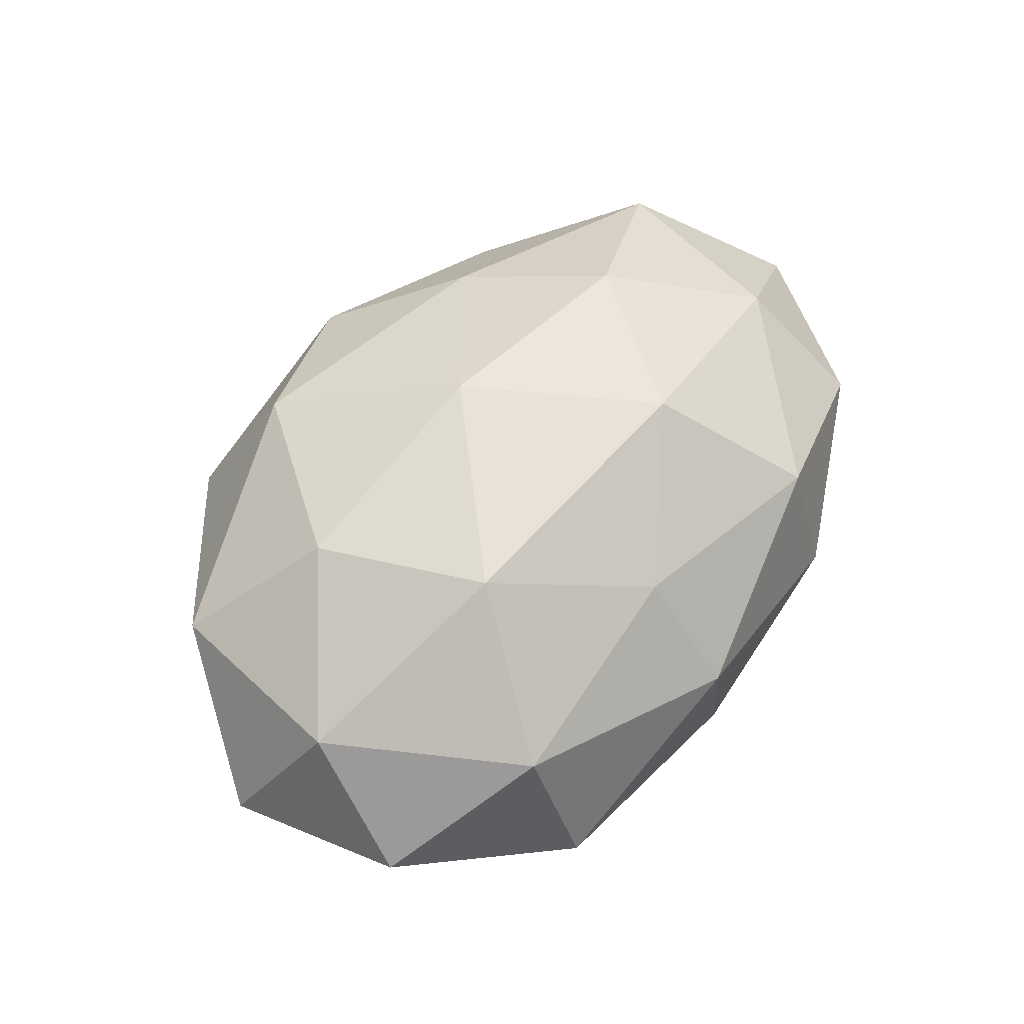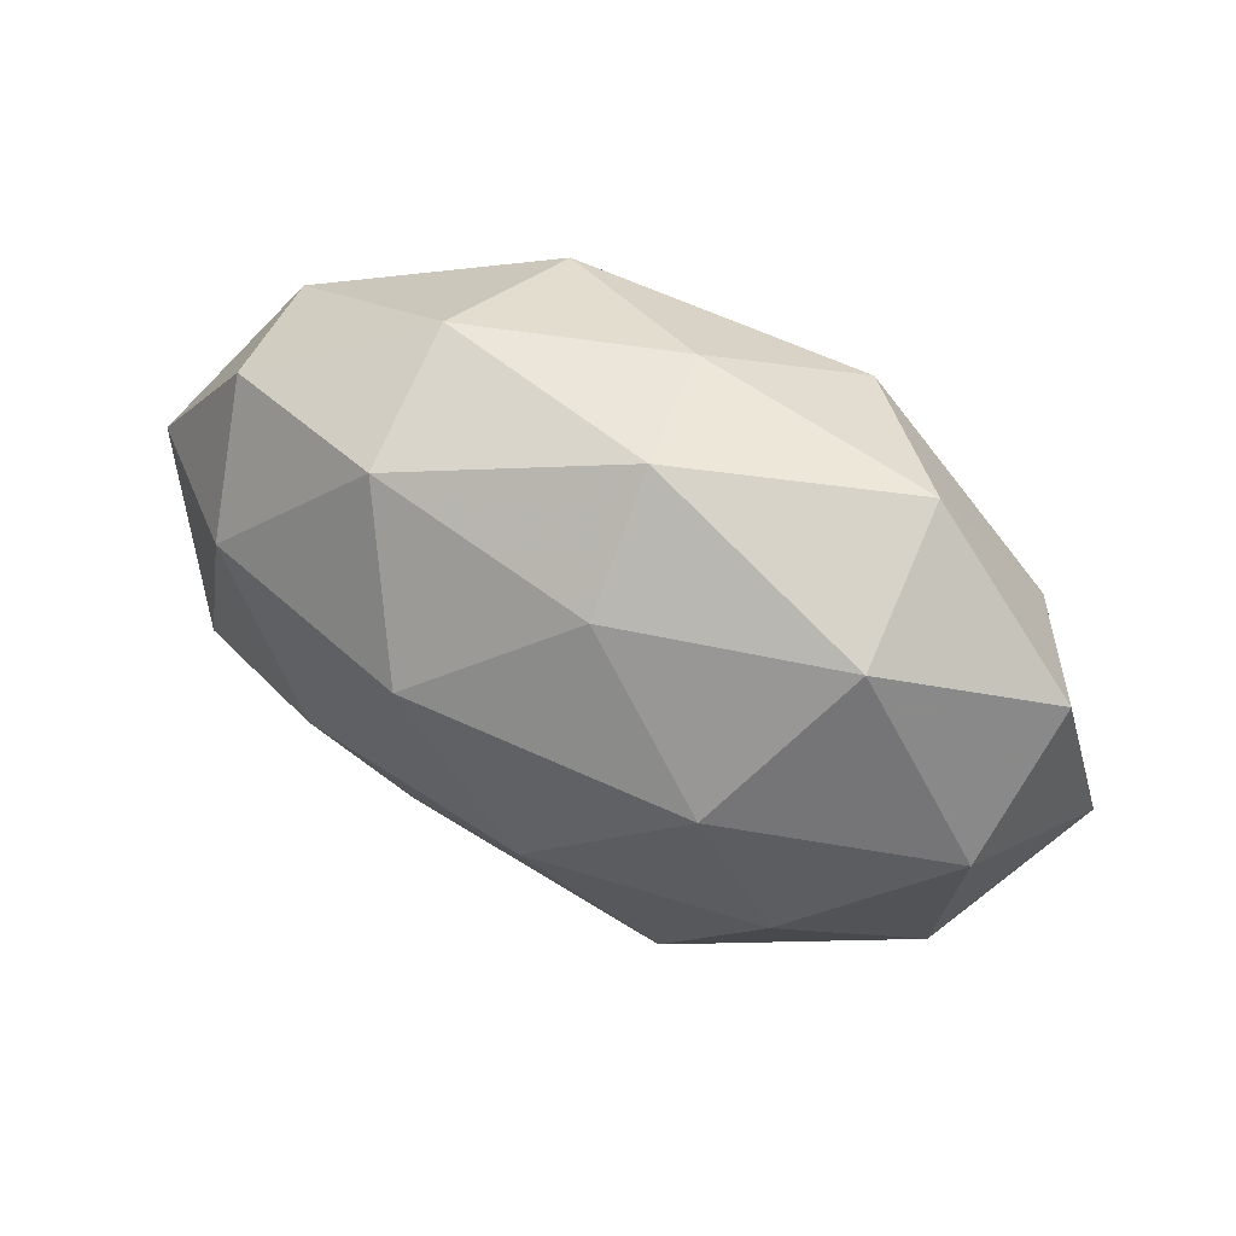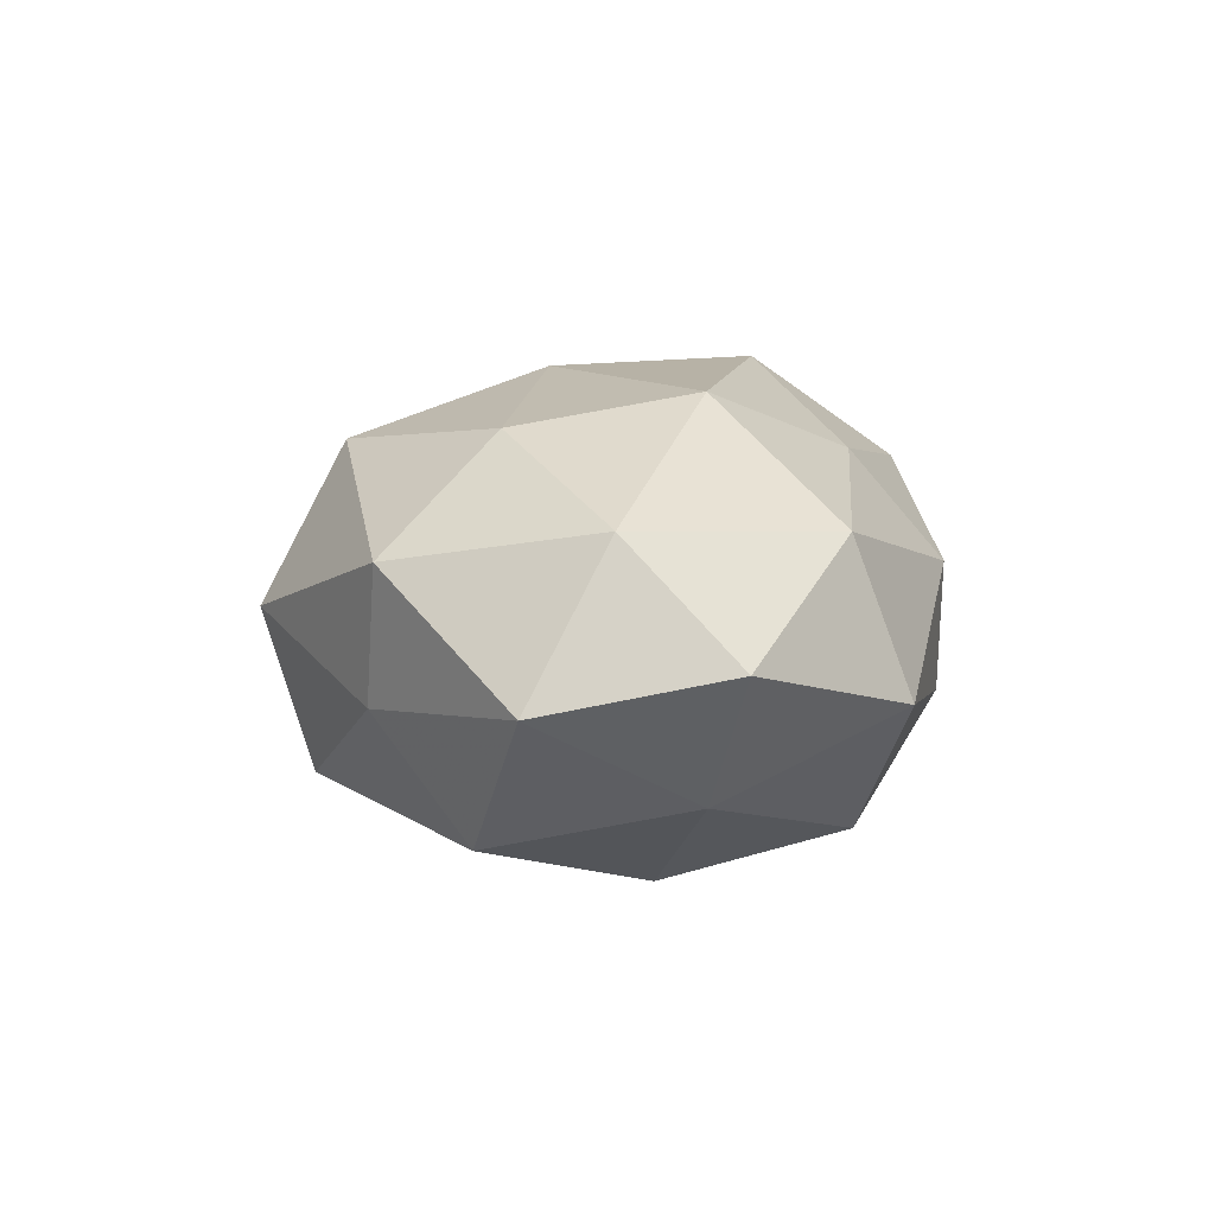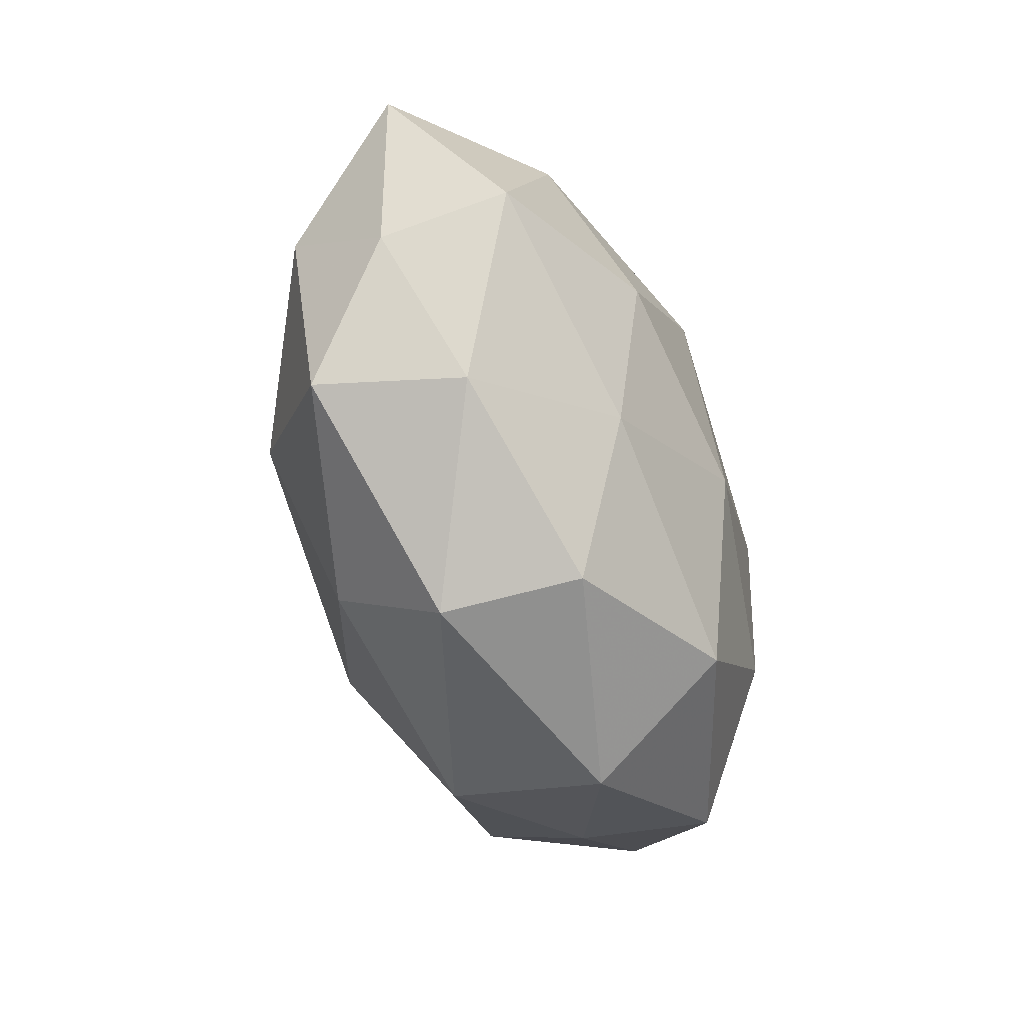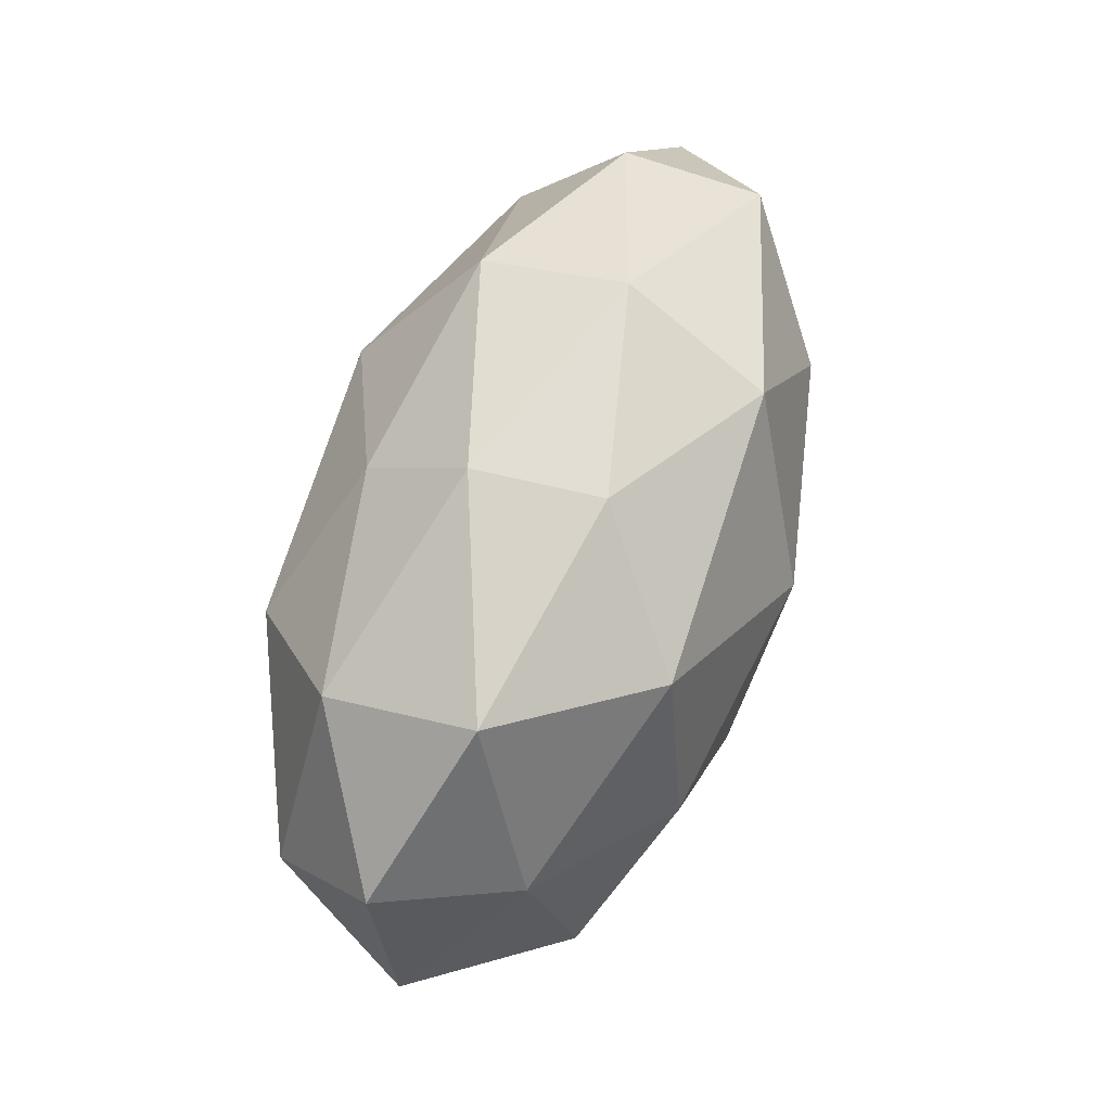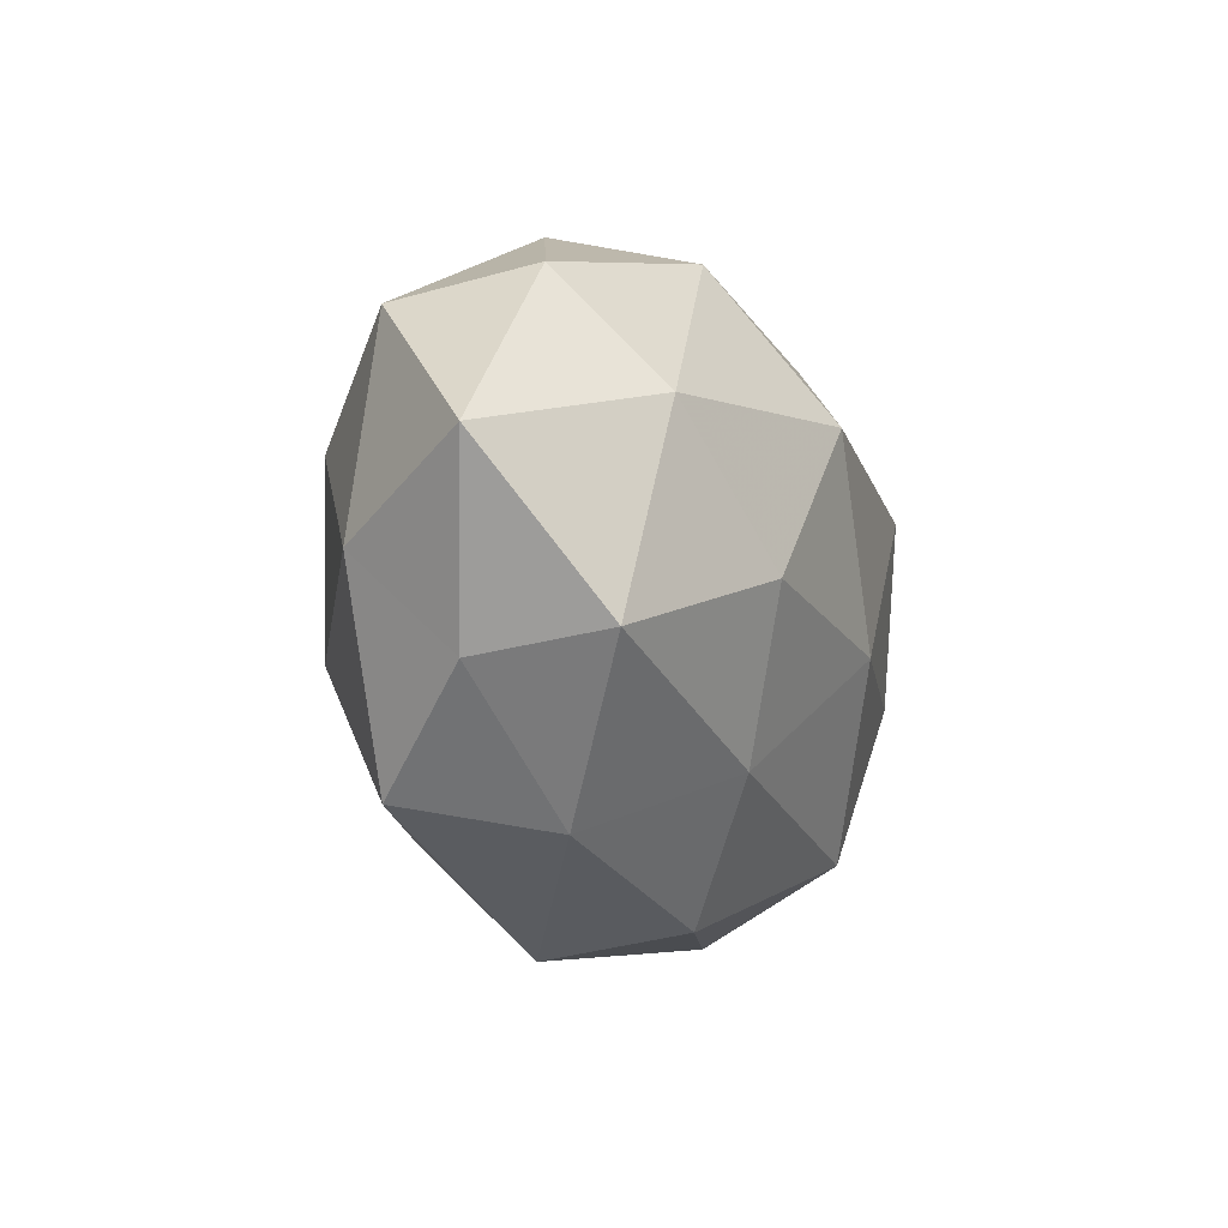
<metadata>
{"format":"obj","ext":"obj","renderer":"f3d","projection":"perspective","resolution":1024,"background":"white","views":[{"elev":59.2,"azim":127.6,"up":"+Z"},{"elev":54.2,"azim":27.1,"up":"+Y"},{"elev":9.6,"azim":97.3,"up":"+Z"},{"elev":-65.4,"azim":-69.9,"up":"+Y"},{"elev":70.3,"azim":110.7,"up":"+Y"},{"elev":-12.1,"azim":-71.5,"up":"+Y"}]}
</metadata>
<code>
v 0.04299 -0.02001 0.01125
v -0.01187 0.01393 0.02862
v -0.008594 -0.04101 -0.006507
v -0.03967 0.01077 0.01882
v -0.01653 0.03021 -0.0194
v -0.04578 -0.01332 0.01529
v 0.02909 -0.009289 0.02353
v 0.03841 -0.02188 -0.004741
v 0.001572 -0.008367 0.02817
v 0.02182 -0.0376 0.002908
v 0.0103 -0.01303 -0.02751
v 0.03269 0.0274 0.01379
v -0.05687 0.004506 0.003401
v 0.005984 0.02615 0.01958
v 0.05043 0.01847 0.00209
v -0.04488 0.02113 -0.009937
v 0.01821 0.02766 -0.02104
v 0.01488 -0.02922 0.0208
v -0.02315 -0.01037 -0.02529
v -0.02153 0.03532 -0.001345
v -0.008429 -0.02806 -0.02037
v 0.05467 -0.003449 -0.002004
v -0.03088 0.01035 -0.02225
v -0.02053 0.03058 0.01606
v 0.02177 0.01153 0.02699
v -0.04632 -0.01542 -0.0005603
v -0.04572 -0.003648 -0.01311
v -0.03131 -0.03062 0.005192
v 0.03202 0.03407 -0.004173
v -0.003462 0.0102 -0.02932
v 0.02051 -0.03207 -0.01597
v -0.04274 0.02442 0.006479
v 0.04206 0.01371 -0.01326
v 0.02571 0.006536 -0.02571
v 0.005988 0.03701 0.007009
v 0.003778 0.0365 -0.008165
v -0.03559 -0.02737 -0.0129
v -0.01741 -0.02312 0.01959
v -0.005786 -0.03813 0.01019
v 0.04686 0.004927 0.01534
v -0.02581 -0.005162 0.02552
v 0.04089 -0.01051 -0.0188
f 8 1 10
f 6 4 13
f 1 7 18
f 9 18 7
f 1 18 10
f 16 20 5
f 21 19 11
f 22 1 8
f 23 16 5
f 4 2 24
f 24 2 14
f 25 2 9
f 7 25 9
f 25 14 2
f 12 14 25
f 26 6 13
f 13 16 27
f 27 16 23
f 27 23 19
f 26 13 27
f 26 28 6
f 15 29 12
f 17 30 5
f 19 30 11
f 5 30 23
f 19 23 30
f 3 31 10
f 10 31 8
f 3 21 31
f 11 31 21
f 13 4 32
f 13 32 16
f 16 32 20
f 32 4 24
f 24 20 32
f 15 22 33
f 15 33 29
f 33 17 29
f 11 30 34
f 17 34 30
f 33 34 17
f 12 35 14
f 14 35 24
f 35 20 24
f 29 35 12
f 36 17 5
f 5 20 36
f 29 17 36
f 35 36 20
f 29 36 35
f 37 21 3
f 37 19 21
f 27 19 37
f 26 27 37
f 37 3 28
f 26 37 28
f 38 18 9
f 28 38 6
f 39 3 10
f 10 18 39
f 28 3 39
f 38 39 18
f 28 39 38
f 40 7 1
f 15 12 40
f 40 1 22
f 15 40 22
f 40 25 7
f 12 25 40
f 4 41 2
f 6 41 4
f 9 2 41
f 6 38 41
f 41 38 9
f 22 8 42
f 42 8 31
f 42 31 11
f 22 42 33
f 34 42 11
f 33 42 34

</code>
